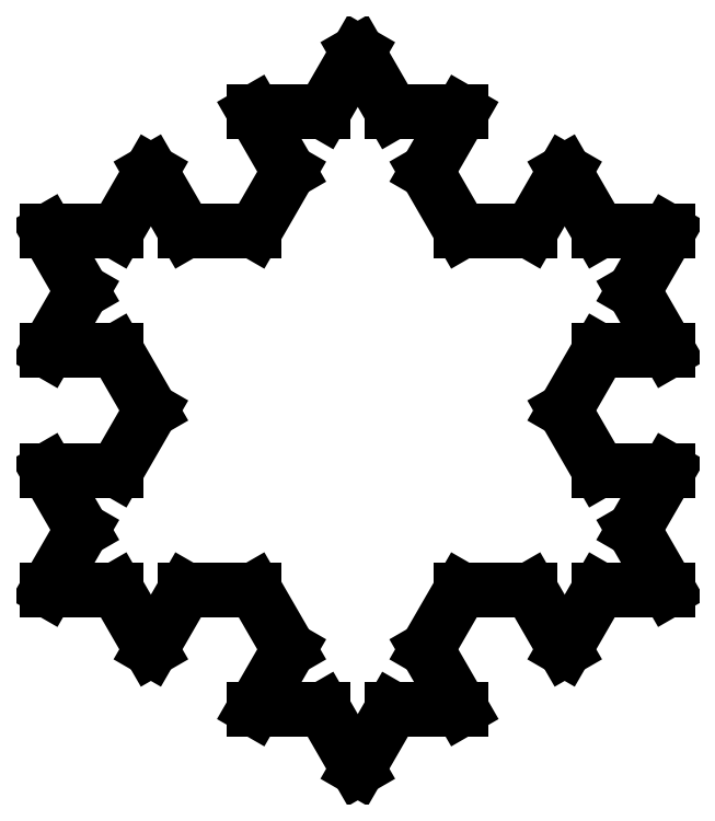
<metadata>
{"format":"dxf","ext":"dxf","renderer":"ezdxf+matplotlib","layout":"modelspace","background":"white","min_lineweight":24,"dpi":150}
</metadata>
<code>
0
SECTION
2
ENTITIES
0
LINE
8
0
10
0
20
0
30
0
11
0.05556
21
0.09623
31
0
0
LINE
8
0
10
0.05556
20
0.09623
30
0
11
0
21
0.1925
31
0
0
LINE
8
0
10
0
20
0.1925
30
0
11
0.1111
21
0.1925
31
0
0
LINE
8
0
10
0.1111
20
0.1925
30
0
11
0.1667
21
0.2887
31
0
0
LINE
8
0
10
0.1667
20
0.2887
30
0
11
0.1111
21
0.3849
31
0
0
LINE
8
0
10
0.1111
20
0.3849
30
0
11
-1.388e-17
21
0.3849
31
0
0
LINE
8
0
10
-1.388e-17
20
0.3849
30
0
11
0.05556
21
0.4811
31
0
0
LINE
8
0
10
0.05556
20
0.4811
30
0
11
0
21
0.5774
31
0
0
LINE
8
0
10
0
20
0.5774
30
0
11
0.1111
21
0.5774
31
0
0
LINE
8
0
10
0.1111
20
0.5774
30
0
11
0.1667
21
0.6736
31
0
0
LINE
8
0
10
0.1667
20
0.6736
30
0
11
0.2222
21
0.5774
31
0
0
LINE
8
0
10
0.2222
20
0.5774
30
0
11
0.3333
21
0.5774
31
0
0
LINE
8
0
10
0.3333
20
0.5774
30
0
11
0.3889
21
0.6736
31
0
0
LINE
8
0
10
0.3889
20
0.6736
30
0
11
0.3333
21
0.7698
31
0
0
LINE
8
0
10
0.3333
20
0.7698
30
0
11
0.4444
21
0.7698
31
0
0
LINE
8
0
10
0.4444
20
0.7698
30
0
11
0.5
21
0.866
31
0
0
LINE
8
0
10
0.5
20
0.866
30
0
11
0.5556
21
0.7698
31
0
0
LINE
8
0
10
0.5556
20
0.7698
30
0
11
0.6667
21
0.7698
31
0
0
LINE
8
0
10
0.6667
20
0.7698
30
0
11
0.6111
21
0.6736
31
0
0
LINE
8
0
10
0.6111
20
0.6736
30
0
11
0.6667
21
0.5774
31
0
0
LINE
8
0
10
0.6667
20
0.5774
30
0
11
0.7778
21
0.5774
31
0
0
LINE
8
0
10
0.7778
20
0.5774
30
0
11
0.8333
21
0.6736
31
0
0
LINE
8
0
10
0.8333
20
0.6736
30
0
11
0.8889
21
0.5774
31
0
0
LINE
8
0
10
0.8889
20
0.5774
30
0
11
1
21
0.5774
31
0
0
LINE
8
0
10
1
20
0.5774
30
0
11
0.9444
21
0.4811
31
0
0
LINE
8
0
10
0.9444
20
0.4811
30
0
11
1
21
0.3849
31
0
0
LINE
8
0
10
1
20
0.3849
30
0
11
0.8889
21
0.3849
31
0
0
LINE
8
0
10
0.8889
20
0.3849
30
0
11
0.8333
21
0.2887
31
0
0
LINE
8
0
10
0.8333
20
0.2887
30
0
11
0.8889
21
0.1925
31
0
0
LINE
8
0
10
0.8889
20
0.1925
30
0
11
1
21
0.1925
31
0
0
LINE
8
0
10
1
20
0.1925
30
0
11
0.9444
21
0.09623
31
0
0
LINE
8
0
10
0.9444
20
0.09623
30
0
11
1
21
0
31
0
0
LINE
8
0
10
1
20
0
30
0
11
0.8889
21
0
31
0
0
LINE
8
0
10
0.8889
20
0
30
0
11
0.8333
21
-0.09623
31
0
0
LINE
8
0
10
0.8333
20
-0.09623
30
0
11
0.7778
21
0
31
0
0
LINE
8
0
10
0.7778
20
0
30
0
11
0.6667
21
0
31
0
0
LINE
8
0
10
0.6667
20
0
30
0
11
0.6111
21
-0.09623
31
0
0
LINE
8
0
10
0.6111
20
-0.09623
30
0
11
0.6667
21
-0.1925
31
0
0
LINE
8
0
10
0.6667
20
-0.1925
30
0
11
0.5556
21
-0.1925
31
0
0
LINE
8
0
10
0.5556
20
-0.1925
30
0
11
0.5
21
-0.2887
31
0
0
LINE
8
0
10
0.5
20
-0.2887
30
0
11
0.4444
21
-0.1925
31
0
0
LINE
8
0
10
0.4444
20
-0.1925
30
0
11
0.3333
21
-0.1925
31
0
0
LINE
8
0
10
0.3333
20
-0.1925
30
0
11
0.3889
21
-0.09623
31
0
0
LINE
8
0
10
0.3889
20
-0.09623
30
0
11
0.3333
21
0
31
0
0
LINE
8
0
10
0.3333
20
0
30
0
11
0.2222
21
0
31
0
0
LINE
8
0
10
0.2222
20
0
30
0
11
0.1667
21
-0.09623
31
0
0
LINE
8
0
10
0.1667
20
-0.09623
30
0
11
0.1111
21
0
31
0
0
LINE
8
0
10
0.1111
20
0
30
0
11
0
21
0
31
0
0
ENDSEC
0
EOF

</code>
